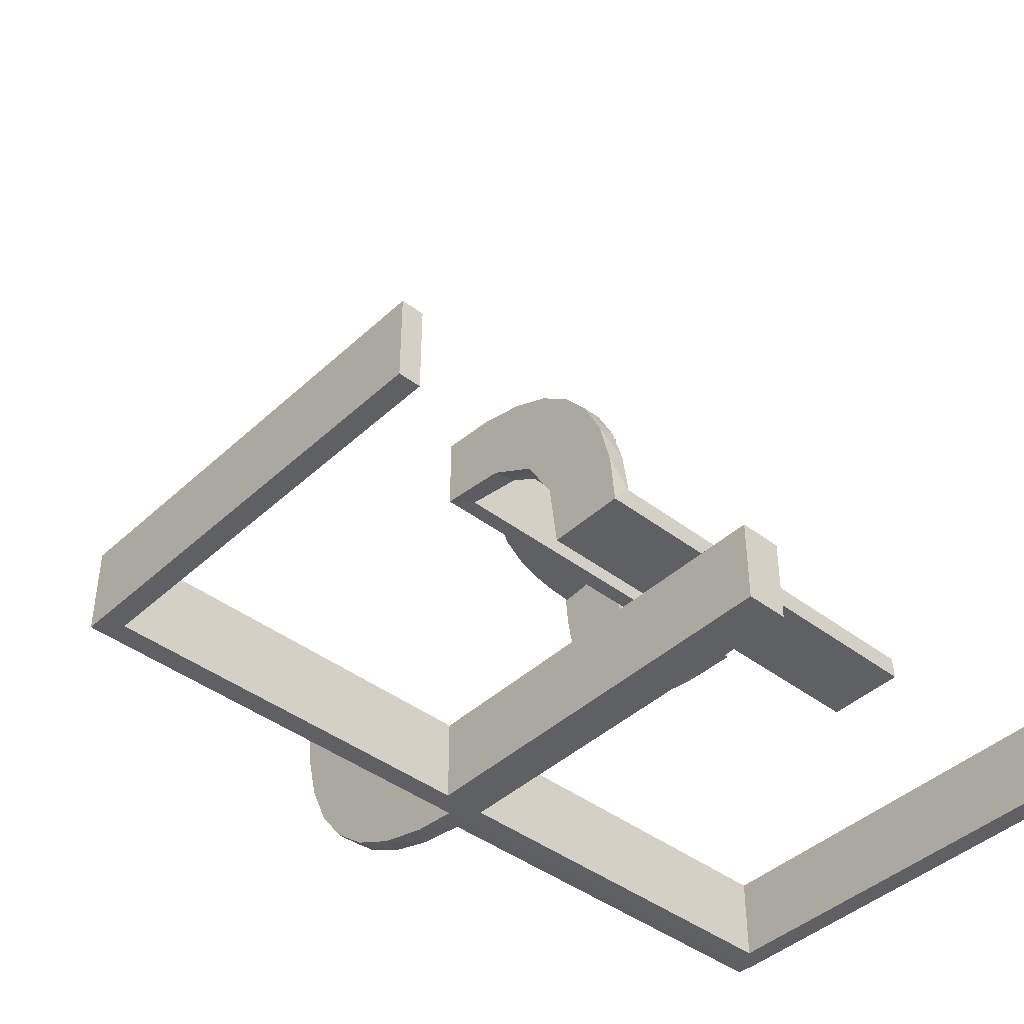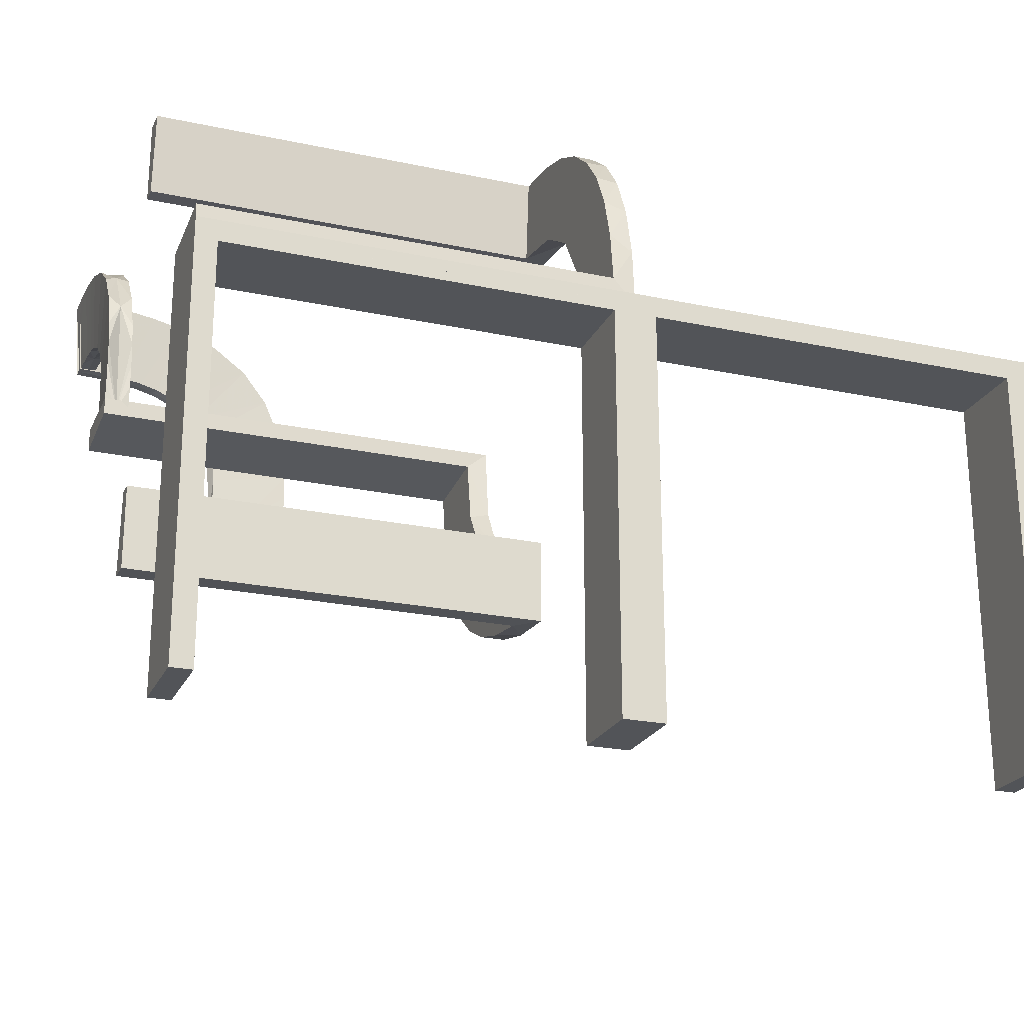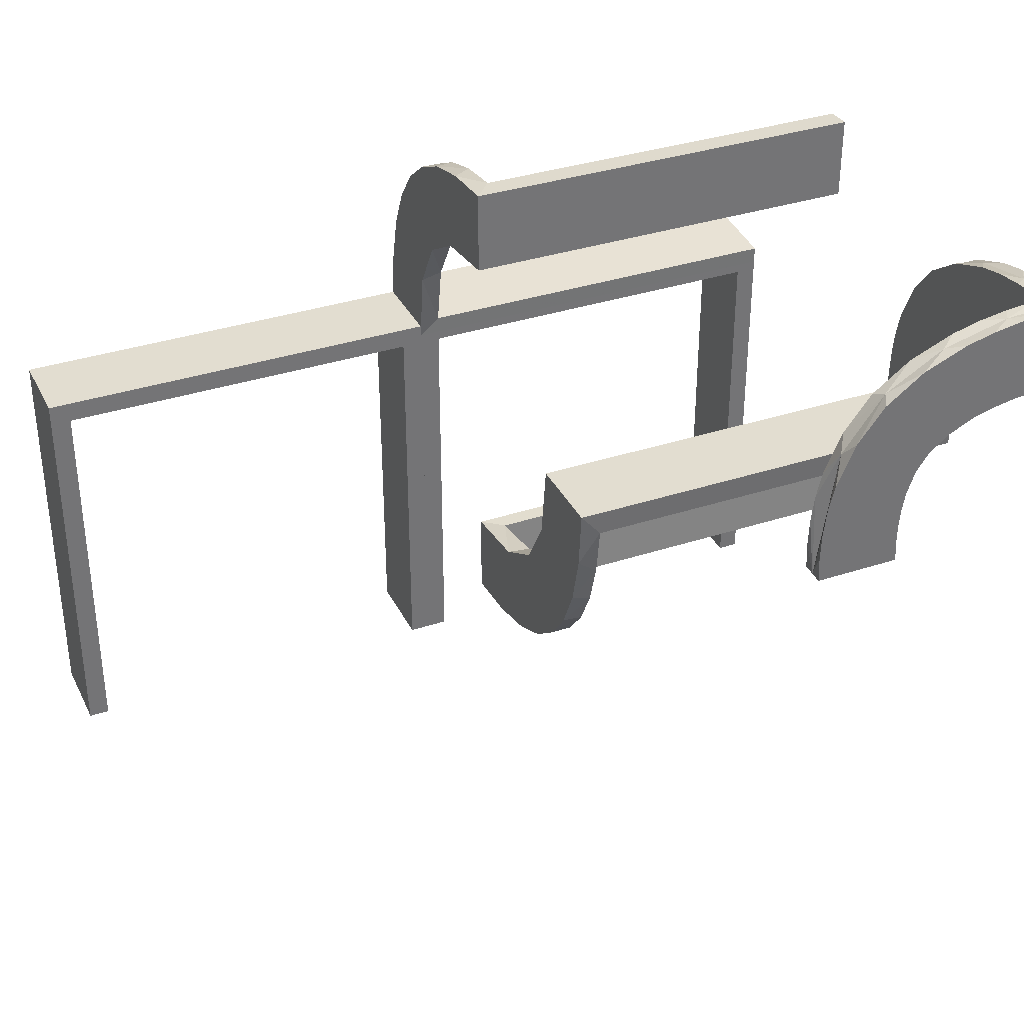
<metadata>
{"format":"obj","ext":"obj","renderer":"f3d","projection":"perspective","resolution":1024,"background":"white","views":[{"elev":-42.5,"azim":137.7,"up":"+Y"},{"elev":-22.9,"azim":-20.1,"up":"+Z"},{"elev":35.1,"azim":156.3,"up":"+Z"}]}
</metadata>
<code>
v 0 0 0.1861
v 0 0 -0.2861
v 0 0 0.2861
v 0 0 -0.1861
v 0 -0.08911 0.1752
v 0 0.2796 -0.1157
v 0 -0.2229 0.209
v 0 -0.2 0
v 0 -0.2 -0.01389
v 0 -0.2 -0.5
v 0 -0.2944 0.05548
v 0 0.1296 -0.2657
v 0 0.06937 -0.2805
v 0 -0.1808 0.2419
v 0 0.1521 -0.1383
v 0 -0.3 0
v 0 -0.3 -0.01389
v 0 -0.3 -0.5
v 0 0.1891 -0.07522
v 0 -0.2558 0.1669
v 0 0.2558 -0.1669
v 0 -0.1891 0.07522
v 0 0.3 0.01389
v 0 -0.1521 0.1383
v 0 0.1808 -0.2419
v 0 -0.06937 0.2805
v 0 -0.1296 0.2657
v 0 0.2944 -0.05548
v 0 0.2 0.01389
v 0 0.2229 -0.209
v 0 -0.2796 0.1157
v 0 0.08911 -0.1752
v -0.3417 0.4852 0.2609
v -0.4074 0.5 0.1775
v -0.4908 0.3002 0.001204
v -0.4908 0.4344 0.1834
v -0.4908 0.3832 0.1718
v -0.4908 0.3516 0.1572
v -0.4908 0.3136 0.1173
v -0.4908 0.4631 0.1863
v -0.4908 0.4928 0.1875
v -0.4908 0.2987 0.02601
v -0.4908 0.299 0.04952
v -0.4908 0.3045 0.09062
v -0.4908 0.4075 0.1786
v -0.4908 0.3283 0.1385
v -0.4908 0.301 0.07123
v 0.475 -0.2 -0.025
v 0.475 -0.2 -0.5
v 0.475 -0.3 -0.025
v 0.475 -0.3 -0.5
v -0.1998 0.5 0.06316
v -0.3813 0.02499 -0.2354
v -0.3813 0.2246 -0.008806
v -0.3813 -0.2741 0.01339
v -0.3813 -0.02728 0.2602
v -0.3813 0.2493 -0.0111
v -0.3813 -0.0227 0.2107
v -0.3813 0.0227 -0.2107
v -0.3813 -0.2493 0.0111
v -0.3813 0.02728 -0.2602
v -0.3813 0.2741 -0.01339
v -0.3813 -0.2246 0.008806
v -0.3813 -0.02499 0.2354
v -0.4806 0.3887 0.1737
v -0.4806 0.4386 0.184
v -0.4806 0.3417 0.1506
v -0.4806 0.3096 0.1079
v -0.4806 0.3001 0.001204
v -0.4806 0.4928 0.1875
v -0.4298 0.5 0.2823
v -0.463 0.5 0.1852
v -0.2985 0.5 0.02482
v -0.2121 0.4704 0.1247
v -0.4648 0.4704 0.284
v -0.3134 0.5 0.1161
v -0.2323 0.5 0.1734
v -0.3009 0.4796 0.07002
v -0.3282 0.4796 0.1373
v -0.4648 0.5 0.2852
v -0.2725 0.4852 0.2209
v -0.2333 0.4704 0.1727
v -0.3001 0.4898 0
v -0.4298 0.4704 0.2811
v -0.3417 -0.02041 0.186
v -0.3417 0.1999 -0.006515
v -0.3417 -0.1999 0.006515
v -0.3417 0.02041 -0.186
v -0.2006 0.4852 0
v -0.3887 0.4898 0.1725
v -0.4385 0.4898 0.1828
v -0.3001 0.4796 0
v -0.2234 0.4852 0.1554
v -0.3099 0.4704 0.2458
v -0.2654 0.4704 0.2137
v -0.2 0.4704 0.03145
v -0.2048 0.4704 0.0942
v -0.4954 0.2507 0.001204
v -0.4954 0.4964 0.2368
v -0.4704 0.2751 0.001204
v -0.4704 0.2492 0.05461
v -0.4704 0.2801 0.09592
v -0.4704 0.3044 0.09066
v -0.4704 0.4649 0.2864
v -0.4704 0.3883 0.2253
v -0.4704 0.2324 0.1746
v -0.4704 0.361 0.2694
v -0.4704 0.2986 0.02602
v -0.4704 0.4631 0.1864
v -0.4704 0.2001 0.001204
v -0.4704 0.2111 0.1264
v -0.4704 0.3924 0.2006
v -0.4704 0.2647 0.2158
v -0.4704 0.2501 0.001204
v -0.4704 0.3094 0.248
v -0.4704 0.441 0.2345
v -0.4704 0.2989 0.04954
v -0.4704 0.3952 0.278
v -0.4704 0.4946 0.2125
v -0.4704 0.4928 0.1876
v -0.4704 0.4075 0.1787
v -0.4704 0.4344 0.1835
v -0.4704 0.3515 0.1573
v -0.4704 0.274 0.0511
v -0.4704 0.1998 0.06436
v -0.4704 0.5001 0.2873
v -0.4704 0.3009 0.07125
v -0.4704 0.4965 0.2374
v -0.4704 0.3001 0.001204
v -0.4704 0.2037 0.0957
v -0.4704 0.1989 0.03274
v -0.4704 0.4299 0.2835
v -0.4704 0.3832 0.1719
v -0.4704 0.3282 0.1386
v -0.4704 0.4416 0.2095
v -0.4704 0.3135 0.1173
v -0.4704 0.2566 0.1043
v -0.4343 0.5 0.1823
v -0.3043 0.5 0.08945
v -0.4927 0.4796 0.1863
v -0.4852 0.2007 0.001204
v -0.4852 0.2725 0.2221
v -0.4852 0.4197 0.2816
v -0.4852 0.5 0.2867
v -0.4852 0.3418 0.2621
v -0.4852 0.2235 0.1566
v -0.4928 0.5 0.1864
v 0.025 -0.2 -0.025
v 0.025 -0.2 -0.5
v 0.025 -0.3 -0.025
v 0.025 -0.3 -0.5
v -0.4963 0.475 0.2356
v -0.5 0 0.1861
v -0.5 0 -0.2861
v -0.5 0 0.2361
v -0.5 0 -0.2361
v -0.5 0 0.2861
v -0.5 0 -0.1861
v -0.5 0.02499 -0.2354
v -0.5 -0.02041 0.186
v -0.5 -0.2 0
v -0.5 -0.2 -0.01389
v -0.5 -0.2 -0.5
v -0.5 0.2988 -0.01568
v -0.5 0.2122 0.1259
v -0.5 0.25 0.01389
v -0.5 0.02957 -0.2849
v -0.5 0.3953 0.2768
v -0.5 0.4649 0.2852
v -0.5 0.201 0.06418
v -0.5 0.2493 -0.0111
v -0.5 -0.3 0
v -0.5 -0.3 -0.01389
v -0.5 -0.3 -0.5
v -0.5 0.2013 0.001204
v -0.5 0.1999 -0.006515
v -0.5 0.5 0.2861
v -0.5 0.2049 0.0954
v -0.5 -0.1999 0.006515
v -0.5 0.3 0.01389
v -0.5 -0.2493 0.0111
v -0.5 0.3613 0.2682
v -0.5 0.2334 0.1739
v -0.5 0.2655 0.2149
v -0.5 -0.02957 0.2849
v -0.5 -0.25 -0.01389
v -0.5 0.3099 0.247
v -0.5 0.4299 0.2823
v -0.5 -0.2988 0.01568
v -0.5 0.2001 0.03265
v -0.5 0.2 0.01389
v -0.5 0.02041 -0.186
v -0.5 -0.02499 0.2354
v -0.1988 0.5 0.03153
v 0.5 -0.2 0
v 0.5 -0.2 -0.5
v 0.5 -0.3 0
v 0.5 -0.3 -0.5
v -0.025 -0.2229 0.209
v -0.025 -0.02041 0.186
v -0.025 -0.2 -0.025
v -0.025 -0.2 -0.5
v -0.025 0.1865 -0.08288
v -0.025 0.2988 -0.01568
v -0.025 0.2528 -0.1716
v -0.025 -0.09678 0.1726
v -0.025 0.08889 -0.2769
v -0.025 0.02957 -0.2849
v -0.025 -0.2908 0.075
v -0.025 -0.1855 0.2389
v -0.025 0.1521 -0.1383
v -0.025 -0.3 -0.025
v -0.025 -0.3 -0.5
v -0.025 0.1999 -0.006515
v -0.025 0.1409 -0.2616
v -0.025 -0.2755 0.127
v -0.025 0.2755 -0.127
v -0.025 -0.1409 0.2616
v -0.025 -0.1999 0.006515
v -0.025 -0.1521 0.1383
v -0.025 0.1855 -0.2389
v -0.025 0.2908 -0.075
v -0.025 -0.02957 0.2849
v -0.025 -0.08889 0.2769
v -0.025 0.09678 -0.1726
v -0.025 -0.2528 0.1716
v -0.025 -0.2988 0.01568
v -0.025 -0.1865 0.08288
v -0.025 0.02041 -0.186
v -0.025 0.2229 -0.209
v -0.3093 0.5 0.2468
v -0.2036 0.5 0.0945
v -0.3612 0.4704 0.267
v -0.3831 0.5 0.1707
v -0.375 0 0.2611
v -0.375 0 -0.2111
v -0.375 0 0.2361
v -0.375 0 -0.2361
v -0.375 0 0.2111
v -0.375 0 -0.2611
v -0.375 -0.275 -0.01389
v -0.375 0.25 0.01389
v -0.375 -0.225 -0.01389
v -0.375 0.225 0.01389
v -0.375 -0.25 -0.01389
v -0.375 0.275 0.01389
v -0.2986 0.4796 0.02481
v -0.5 0.4852 0.2855
v -0.2625 0.02499 -0.2354
v -0.2625 0.2246 -0.008806
v -0.2625 0.2988 -0.01568
v -0.2625 -0.2741 0.01339
v -0.2625 0.02957 -0.2849
v -0.2625 -0.02728 0.2602
v -0.2625 0.2493 -0.0111
v -0.2625 -0.0227 0.2107
v -0.2625 0.0227 -0.2107
v -0.2625 -0.2493 0.0111
v -0.2625 0.02728 -0.2602
v -0.2625 -0.02957 0.2849
v -0.2625 0.2741 -0.01339
v -0.2625 -0.2988 0.01568
v -0.2625 -0.2246 0.008806
v -0.2625 -0.02499 0.2354
v -0.211 0.5 0.1252
v -0.2988 0.5 0.04834
v -0.2507 0.475 0
v -0.2 0.5 0
v -0.25 0 0.2611
v -0.25 0 -0.2111
v -0.25 0 -0.2861
v -0.25 0 0.2361
v -0.25 0 -0.2361
v -0.25 0 0.2861
v -0.25 0 0.2111
v -0.25 0 -0.2611
v -0.25 -0.2 -0.01389
v -0.25 -0.275 -0.01389
v -0.25 0.25 0.01389
v -0.25 -0.225 -0.01389
v -0.25 0.5 0
v -0.25 0.225 0.01389
v -0.25 -0.25 -0.01389
v -0.25 0.275 0.01389
v -0.25 0.2 0.01389
v -0.3952 0.4704 0.2756
v -0.1833 -0.02041 0.186
v -0.1833 0.1999 -0.006515
v -0.1833 -0.1999 0.006515
v -0.1833 0.02041 -0.186
v -0.4999 0.4704 0.2849
v -0.4074 0.4796 0.1774
v -0.3 0.5 0
v -0.4196 0.4852 0.2804
v -0.3514 0.5 0.1561
v -0.3095 0.4898 0.1067
v -0.2012 0.4704 0
v -0.463 0.4796 0.1851
v -0.4964 0.5 0.2362
v -0.3135 0.4796 0.1161
v -0.3951 0.5 0.2768
v -0.3008 0.5 0.07005
v -0.2646 0.5 0.2146
v -0.3416 0.4898 0.1494
v -0.3609 0.5 0.2682
v -0.201 0.4704 0.06298
v -0.3515 0.4796 0.156
v -0.3831 0.4796 0.1706
v -0.4343 0.4796 0.1822
v -0.3044 0.4796 0.08941
v -0.4927 0.4898 0.1863
v -0.2989 0.4796 0.04832
v -0.475 -0.2 -0.025
v -0.475 -0.2 -0.5
v -0.475 -0.3 -0.025
v -0.475 -0.3 -0.5
v -0.3282 0.5 0.1374
f 163 161 313
f 201 313 161
f 8 10 201
f 161 8 201
f 174 316 315
f 212 172 315
f 16 212 18
f 172 212 16
f 172 16 8
f 16 18 10
f 174 172 161
f 315 316 314
f 213 212 201
f 212 315 313
f 174 163 314
f 213 202 10
f 163 313 314
f 10 202 201
f 174 315 172
f 212 213 18
f 172 8 161
f 16 10 8
f 174 161 163
f 315 314 313
f 213 201 202
f 212 313 201
f 174 314 316
f 213 10 18
f 290 229 4
f 4 229 32
f 211 15 225
f 88 290 158
f 4 158 290
f 158 192 88
f 15 211 203
f 19 203 214
f 288 29 214
f 191 86 176
f 86 191 285
f 29 288 285
f 288 86 285
f 2 13 208
f 271 2 208
f 215 207 12
f 12 25 215
f 154 271 253
f 25 30 221
f 205 230 30
f 21 6 217
f 6 28 222
f 28 23 204
f 251 204 23
f 251 180 164
f 251 23 180
f 13 4 32
f 25 32 15
f 4 13 2
f 32 25 12
f 12 13 32
f 25 15 30
f 21 30 15
f 15 19 21
f 19 29 28
f 28 6 19
f 246 284 279
f 242 279 282
f 282 29 285
f 244 282 285
f 279 29 282
f 284 23 279
f 29 279 23
f 180 23 284
f 166 242 244
f 285 191 244
f 191 166 244
f 180 246 166
f 242 166 246
f 284 246 180
f 276 240 238
f 273 238 236
f 156 158 236
f 270 236 158
f 238 156 236
f 154 156 240
f 238 240 156
f 271 154 240
f 273 270 4
f 158 4 270
f 2 273 4
f 271 276 2
f 273 2 276
f 261 62 57
f 255 57 54
f 54 176 86
f 171 176 54
f 62 164 171
f 171 57 62
f 57 171 54
f 251 164 62
f 86 250 54
f 214 250 288
f 86 288 250
f 255 250 214
f 251 62 261
f 251 261 204
f 255 204 261
f 204 255 214
f 222 204 214
f 214 203 222
f 205 211 230
f 205 217 203
f 211 205 203
f 211 225 221
f 207 225 229
f 229 208 207
f 207 215 225
f 230 211 221
f 61 259 249
f 53 249 257
f 257 229 290
f 290 88 257
f 249 229 257
f 259 253 208
f 208 249 259
f 249 208 229
f 61 253 259
f 59 88 192
f 159 59 192
f 159 61 53
f 61 159 167
f 159 53 59
f 253 61 167
f 192 158 156
f 159 156 154
f 154 167 159
f 156 159 192
f 166 176 171
f 191 176 166
f 171 164 180
f 166 171 180
f 229 225 32
f 15 32 225
f 15 203 19
f 19 214 29
f 13 207 208
f 271 208 253
f 207 13 12
f 25 221 215
f 154 253 167
f 30 230 221
f 205 30 21
f 21 217 205
f 6 222 217
f 28 204 222
f 19 6 21
f 29 23 28
f 246 279 242
f 242 282 244
f 276 238 273
f 273 236 270
f 271 240 276
f 261 57 255
f 255 54 250
f 203 217 222
f 225 215 221
f 61 249 53
f 53 257 59
f 88 59 257
f 287 200 1
f 1 200 5
f 220 24 206
f 85 287 153
f 1 153 287
f 153 160 85
f 24 220 228
f 22 228 219
f 289 9 219
f 162 87 179
f 87 162 277
f 9 289 277
f 289 87 277
f 3 26 223
f 274 3 223
f 218 224 27
f 27 14 218
f 157 274 260
f 14 7 210
f 226 199 7
f 20 31 216
f 31 11 209
f 11 17 227
f 262 227 17
f 262 173 189
f 262 17 173
f 26 1 5
f 14 5 24
f 1 26 3
f 5 14 27
f 27 26 5
f 14 24 7
f 20 7 24
f 24 22 20
f 22 9 11
f 11 31 22
f 241 278 283
f 245 283 280
f 280 9 277
f 243 280 277
f 283 9 280
f 278 17 283
f 9 283 17
f 173 17 278
f 186 245 243
f 277 162 243
f 162 186 243
f 173 241 186
f 245 186 241
f 278 241 173
f 269 235 237
f 272 237 239
f 155 153 239
f 275 239 153
f 237 155 239
f 157 155 235
f 237 235 155
f 274 157 235
f 272 275 1
f 153 1 275
f 3 272 1
f 274 269 3
f 272 3 269
f 252 55 60
f 258 60 63
f 63 179 87
f 181 179 63
f 55 189 181
f 181 60 55
f 60 181 63
f 262 189 55
f 87 263 63
f 219 263 289
f 87 289 263
f 258 263 219
f 262 55 252
f 262 252 227
f 258 227 252
f 227 258 219
f 209 227 219
f 219 228 209
f 226 220 199
f 226 216 228
f 220 226 228
f 220 206 210
f 224 206 200
f 200 223 224
f 224 218 206
f 199 220 210
f 56 254 264
f 64 264 256
f 256 200 287
f 287 85 256
f 264 200 256
f 254 260 223
f 223 264 254
f 264 223 200
f 56 260 254
f 58 85 160
f 193 58 160
f 193 56 64
f 56 193 185
f 193 64 58
f 260 56 185
f 160 153 155
f 193 155 157
f 157 185 193
f 155 193 160
f 186 179 181
f 162 179 186
f 181 189 173
f 186 181 173
f 200 206 5
f 24 5 206
f 24 228 22
f 22 219 9
f 26 224 223
f 274 223 260
f 224 26 27
f 14 210 218
f 157 260 185
f 7 199 210
f 226 7 20
f 20 216 226
f 31 209 216
f 11 227 209
f 22 31 20
f 9 17 11
f 241 283 245
f 245 280 243
f 269 237 272
f 272 239 275
f 274 235 269
f 252 60 258
f 258 63 263
f 228 216 209
f 206 218 210
f 56 264 64
f 64 256 58
f 85 58 256
f 83 293 73
f 302 83 266
f 73 266 83
f 296 83 302
f 76 296 139
f 139 296 302
f 317 296 76
f 247 92 83
f 78 312 83
f 247 83 312
f 300 310 296
f 78 296 310
f 296 79 300
f 304 79 296
f 296 78 83
f 304 296 317
f 295 234 90
f 304 90 307
f 90 234 34
f 317 295 304
f 91 90 34
f 72 91 138
f 147 311 72
f 91 309 292
f 308 90 292
f 91 311 298
f 72 311 91
f 309 91 298
f 90 91 292
f 79 304 307
f 267 92 247
f 267 247 312
f 78 310 97
f 300 79 82
f 310 300 74
f 312 78 306
f 297 267 96
f 306 96 267
f 312 306 267
f 308 233 94
f 292 286 233
f 152 309 298
f 298 140 152
f 309 84 286
f 84 309 152
f 94 95 307
f 152 291 75
f 75 84 152
f 89 297 96
f 97 89 306
f 96 306 89
f 93 89 97
f 82 93 74
f 74 93 97
f 81 93 82
f 194 268 89
f 232 52 89
f 194 89 52
f 77 265 93
f 232 93 265
f 303 77 81
f 93 232 89
f 33 94 233
f 81 33 231
f 33 81 94
f 33 233 286
f 294 33 286
f 75 294 84
f 84 294 286
f 291 248 75
f 231 33 305
f 33 294 301
f 301 294 71
f 71 294 80
f 248 80 294
f 248 177 80
f 248 294 75
f 281 268 194
f 281 194 52
f 232 265 139
f 77 303 317
f 265 77 76
f 52 232 302
f 293 281 73
f 266 73 281
f 52 266 281
f 305 234 231
f 301 34 305
f 299 71 80
f 80 177 299
f 71 138 301
f 138 71 299
f 295 317 303
f 299 147 72
f 72 138 299
f 295 90 304
f 90 308 307
f 91 34 138
f 311 140 298
f 310 74 97
f 79 95 82
f 300 82 74
f 78 97 306
f 308 94 307
f 292 233 308
f 309 286 292
f 95 79 307
f 81 82 95
f 77 93 81
f 81 231 303
f 81 95 94
f 33 301 305
f 232 139 302
f 77 317 76
f 265 76 139
f 52 302 266
f 234 295 231
f 34 234 305
f 138 34 301
f 295 303 231
f 69 129 108
f 127 69 117
f 108 117 69
f 68 69 127
f 136 68 103
f 103 68 127
f 134 68 136
f 42 35 69
f 47 43 69
f 42 69 43
f 39 44 68
f 47 68 44
f 68 46 39
f 67 46 68
f 68 47 69
f 67 68 134
f 123 133 65
f 67 65 38
f 65 133 121
f 134 123 67
f 66 65 121
f 109 66 122
f 120 70 109
f 66 36 45
f 37 65 45
f 66 70 40
f 109 70 66
f 36 66 40
f 65 66 45
f 46 67 38
f 98 35 42
f 43 98 42
f 170 98 43
f 47 44 178
f 43 47 170
f 44 39 165
f 98 190 175
f 98 170 190
f 184 183 46
f 46 38 184
f 37 182 187
f 36 188 168
f 99 40 41
f 99 36 40
f 45 168 182
f 169 188 99
f 99 177 169
f 99 188 36
f 141 175 190
f 178 141 170
f 190 170 141
f 146 141 178
f 183 146 165
f 165 146 178
f 142 146 183
f 131 110 141
f 130 125 141
f 131 141 125
f 106 111 146
f 130 146 111
f 113 106 142
f 146 130 141
f 145 187 182
f 142 145 115
f 145 142 187
f 145 182 168
f 143 145 168
f 169 143 188
f 188 143 168
f 177 144 169
f 115 145 107
f 145 143 118
f 118 143 132
f 132 143 104
f 144 104 143
f 144 126 104
f 144 143 169
f 124 100 114
f 102 124 101
f 135 112 105
f 119 135 116
f 114 110 131
f 131 101 114
f 101 131 125
f 101 125 130
f 111 137 130
f 106 137 111
f 137 101 130
f 113 137 106
f 100 124 108
f 124 117 108
f 117 124 127
f 124 102 127
f 134 136 102
f 102 103 127
f 102 136 103
f 137 134 102
f 105 137 113
f 105 115 107
f 116 105 118
f 107 118 105
f 137 105 134
f 116 132 104
f 128 116 104
f 112 123 105
f 112 133 123
f 112 121 133
f 112 135 122
f 135 119 109
f 135 109 122
f 123 65 67
f 65 37 38
f 66 121 122
f 70 41 40
f 44 165 178
f 47 178 170
f 39 183 165
f 183 39 46
f 38 187 184
f 37 187 38
f 36 168 45
f 45 182 37
f 142 183 184
f 106 146 142
f 142 115 113
f 142 184 187
f 145 118 107
f 124 114 101
f 102 101 137
f 135 105 116
f 119 116 128
f 100 108 129
f 105 113 115
f 116 118 132
f 105 123 134
f 128 104 126
f 112 122 121
f 119 120 109
f 196 195 48
f 148 48 195
f 8 10 148
f 195 8 148
f 198 51 50
f 150 197 50
f 16 150 18
f 197 150 16
f 197 16 8
f 16 18 10
f 198 197 195
f 50 51 49
f 151 150 148
f 150 50 48
f 198 196 49
f 151 149 10
f 196 48 49
f 10 149 148
f 198 50 197
f 150 151 18
f 197 8 195
f 16 10 8
f 198 195 196
f 50 49 48
f 151 148 149
f 150 48 148
f 198 49 51
f 151 10 18

</code>
